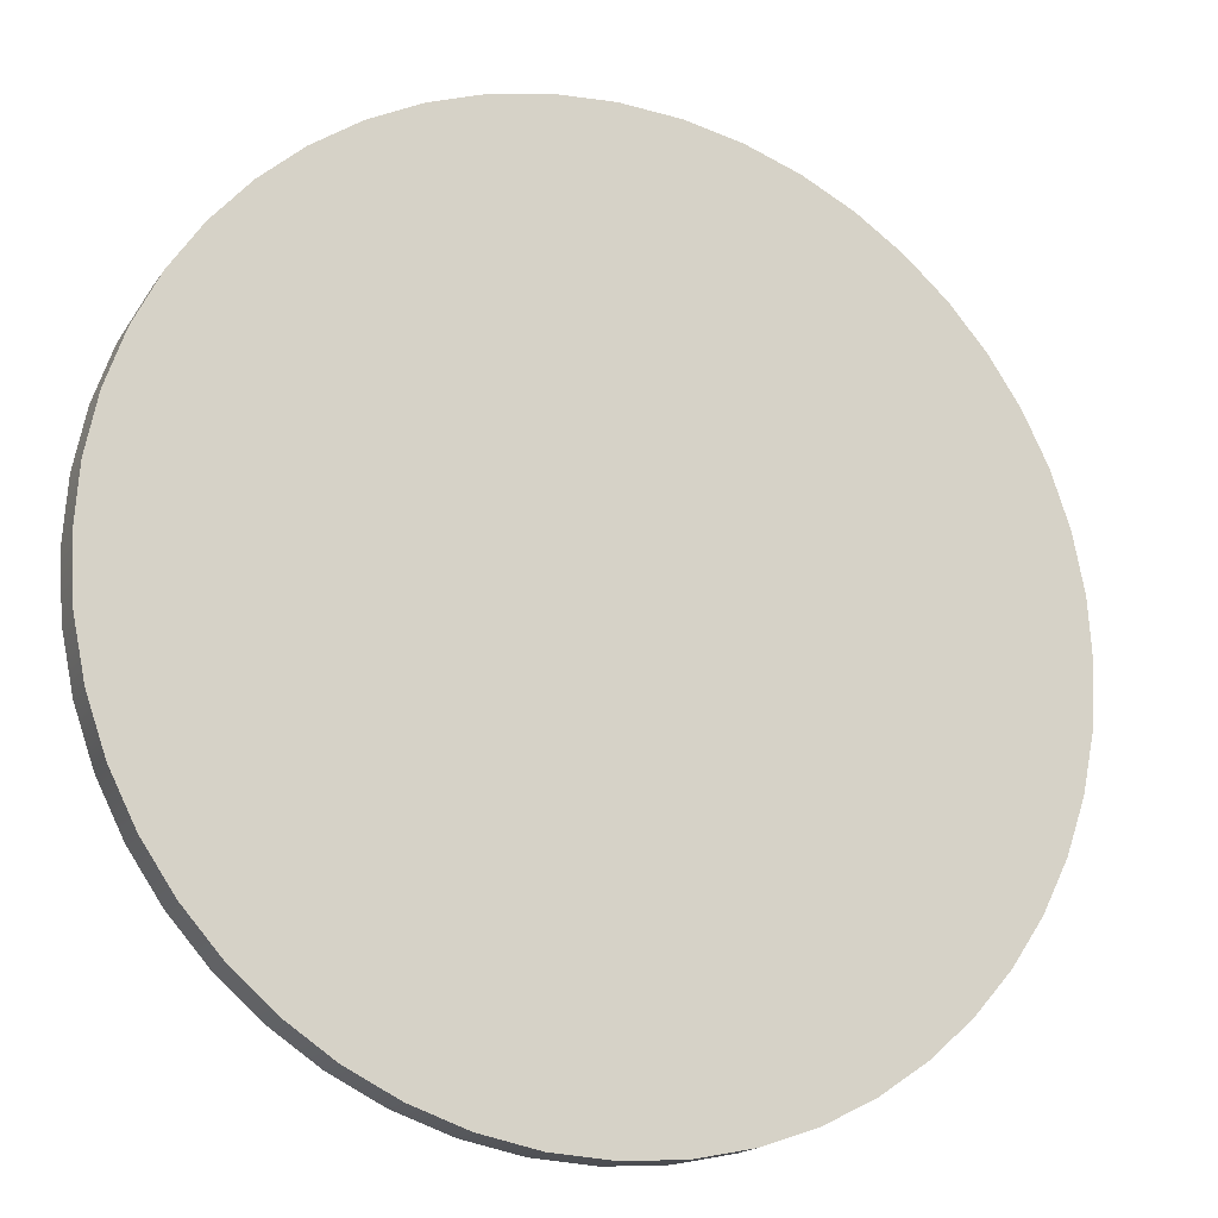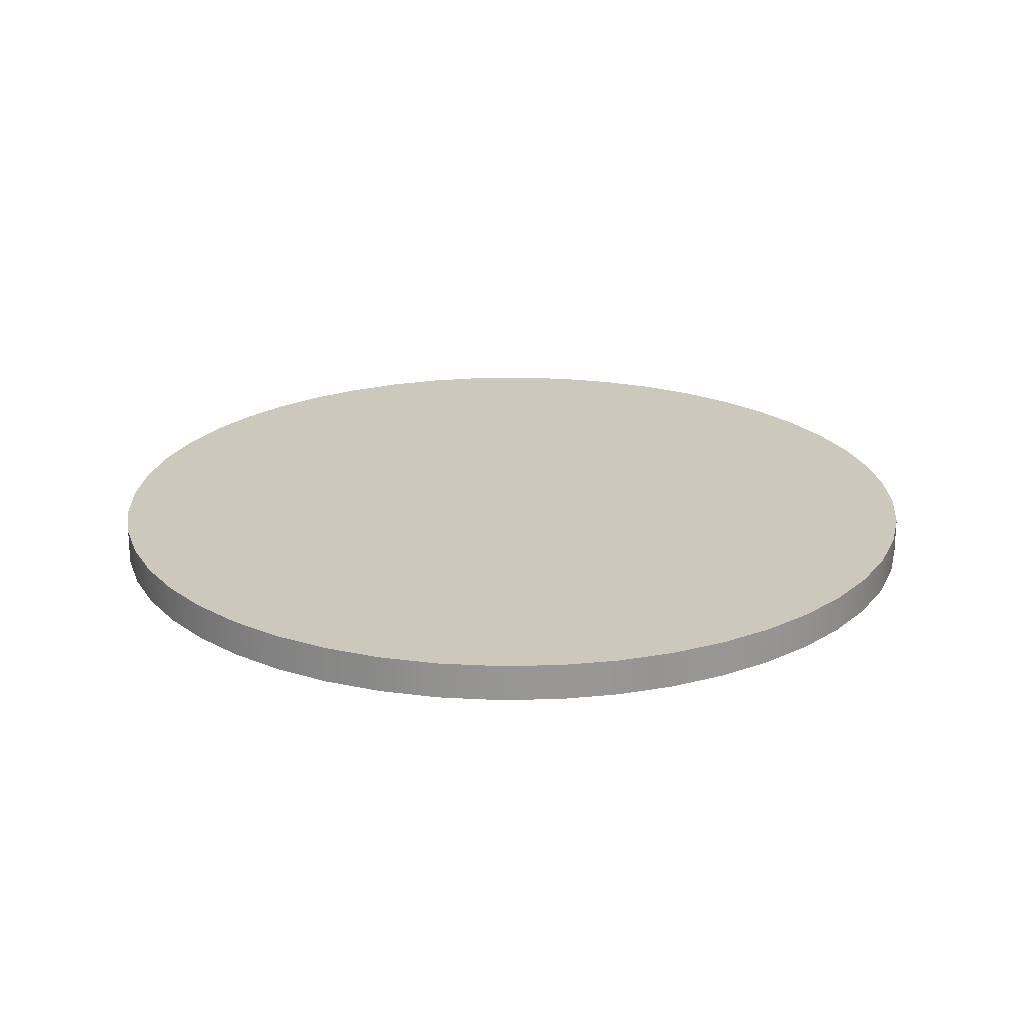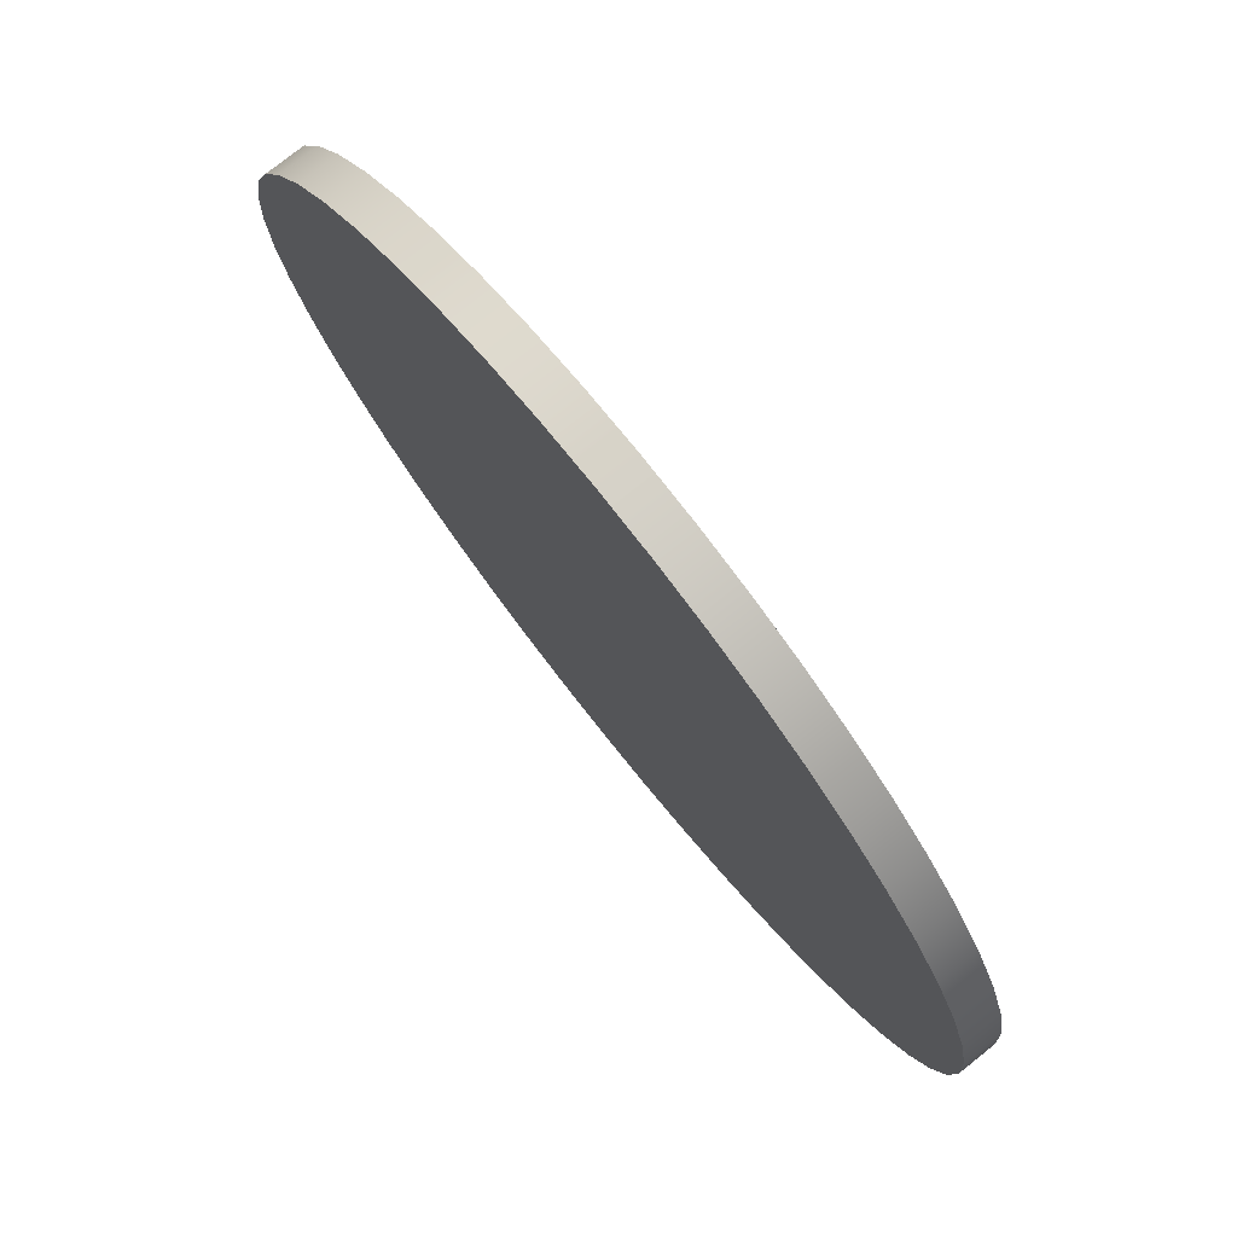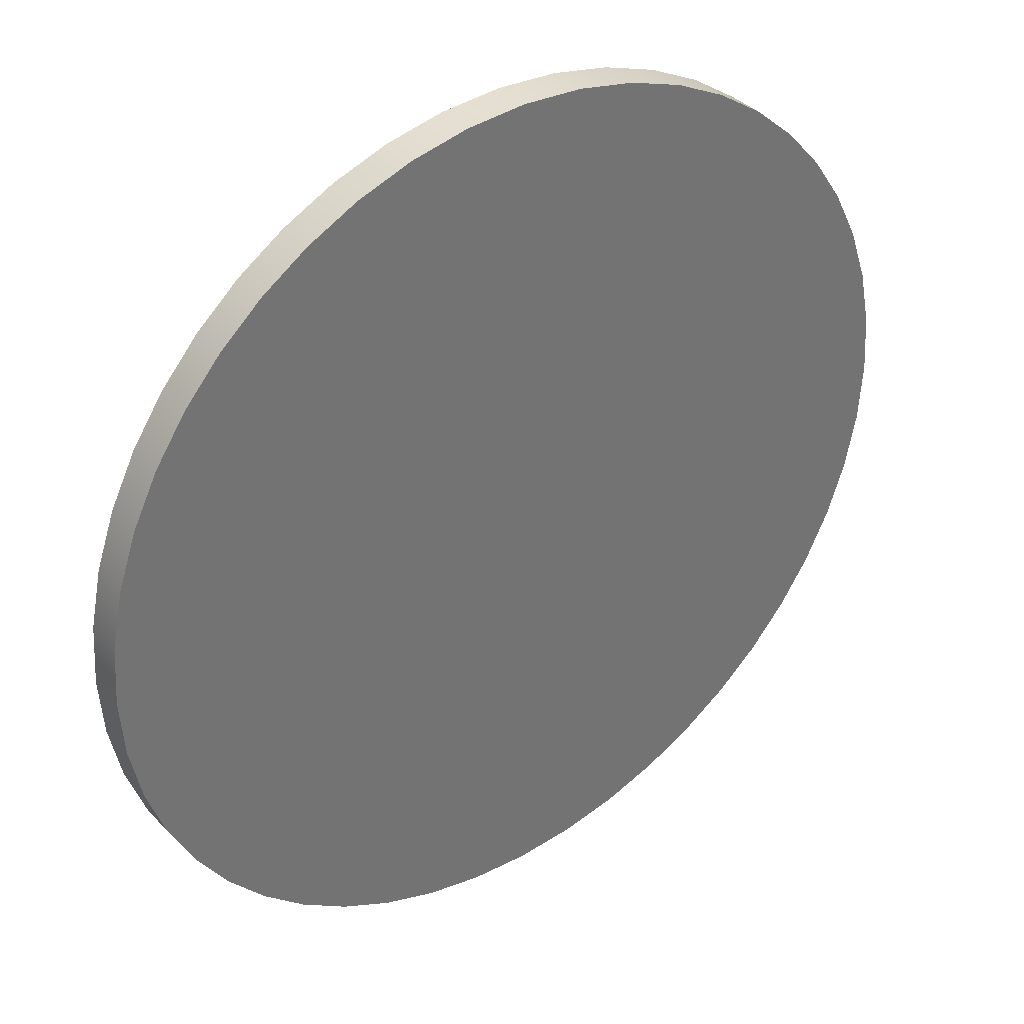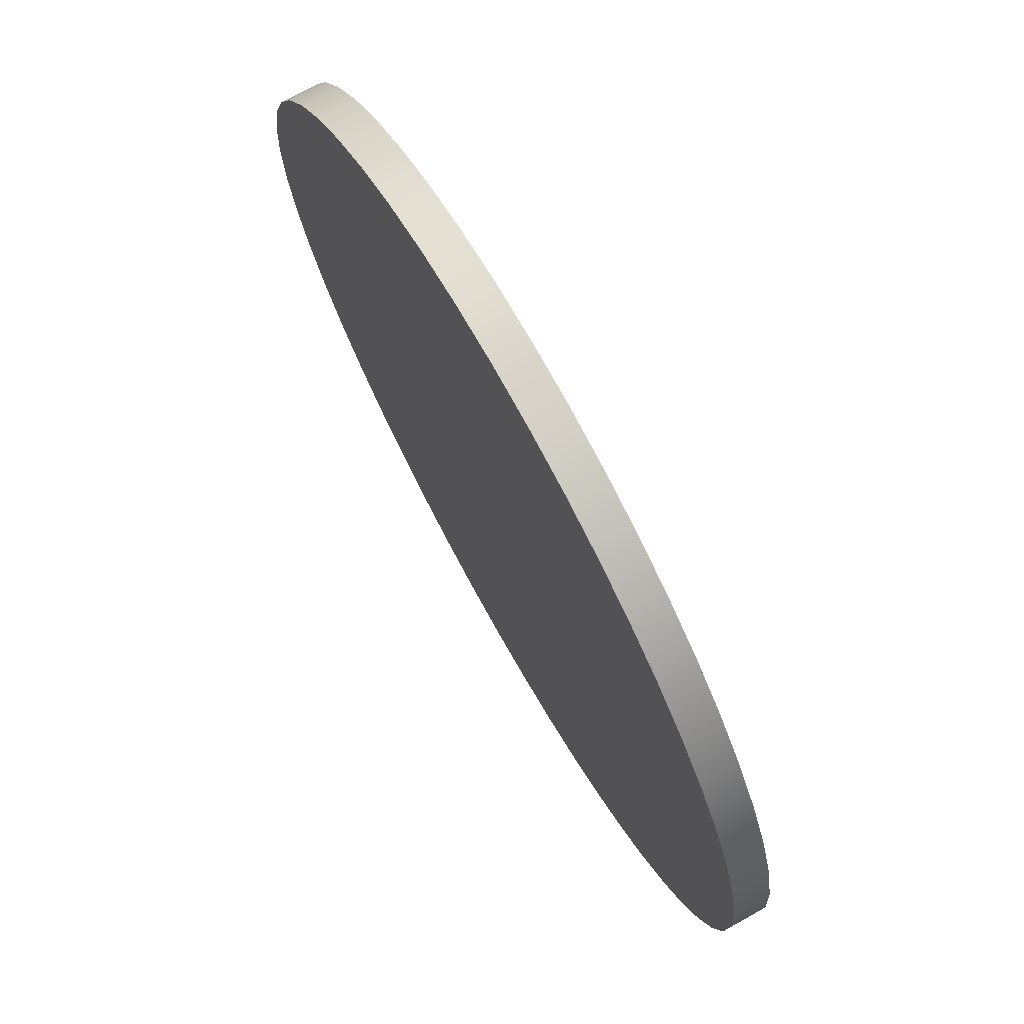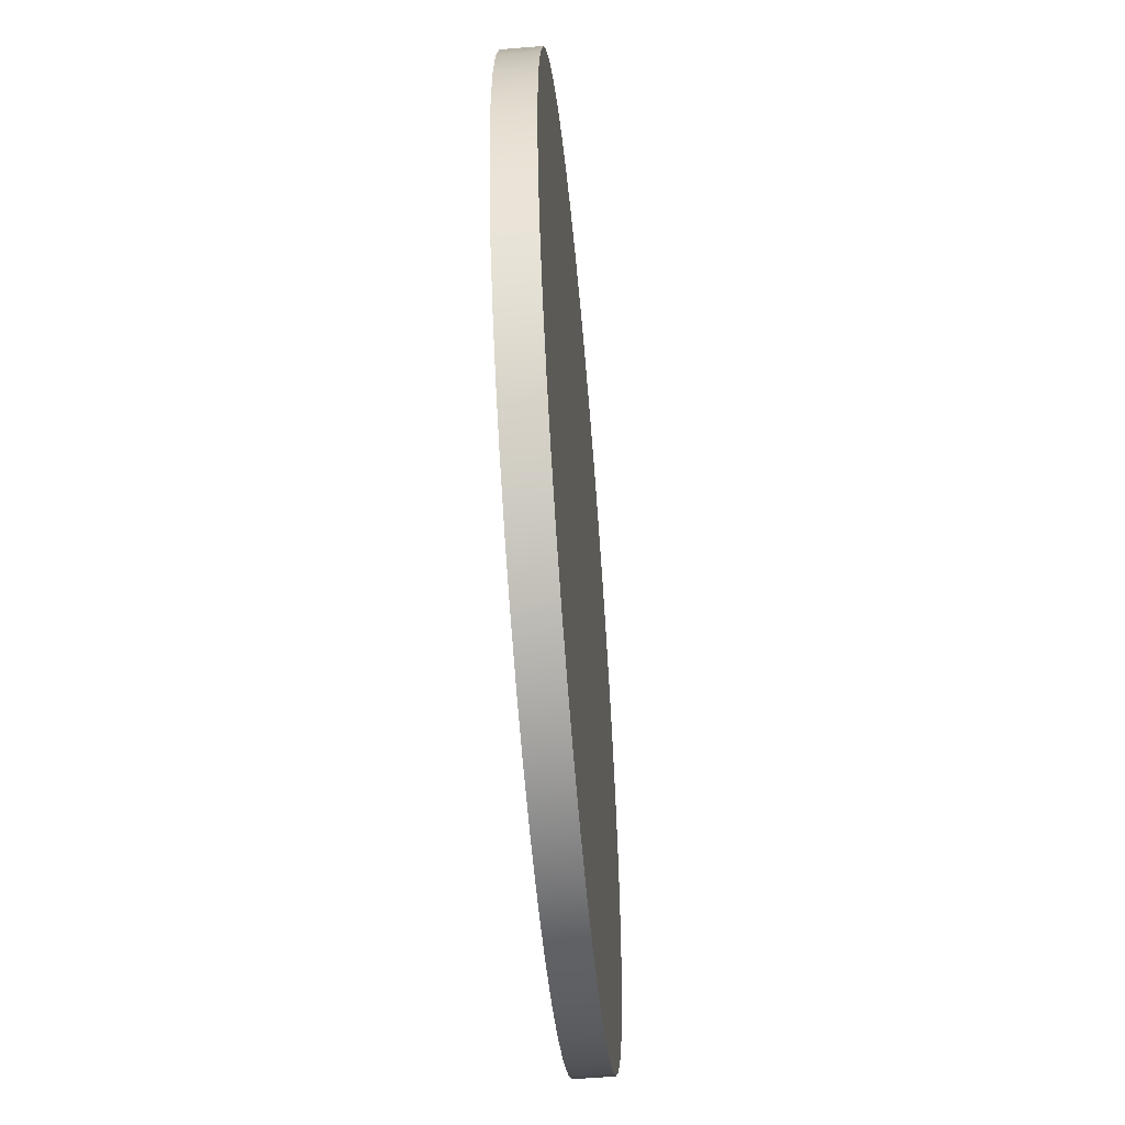
<metadata>
{"format":"obj","ext":"obj","renderer":"f3d","projection":"perspective","resolution":1024,"background":"white","views":[{"elev":-17.3,"azim":156.9,"up":"+Z"},{"elev":22.1,"azim":9.3,"up":"+Y"},{"elev":77.5,"azim":51.5,"up":"+Z"},{"elev":36.7,"azim":143.2,"up":"+Z"},{"elev":73.5,"azim":60.8,"up":"+Z"},{"elev":-55.5,"azim":-85.1,"up":"+Z"}]}
</metadata>
<code>
v  1.5 -0.125 1.8e-07
v  1.486 -0.125 -0.2034
v  1.446 -0.125 -0.3985
v  1.382 -0.125 -0.5836
v  1.295 -0.125 -0.7567
v  1.187 -0.125 -0.9163
v  1.06 -0.125 -1.06
v  0.9163 -0.125 -1.187
v  0.7567 -0.125 -1.295
v  0.5836 -0.125 -1.382
v  0.3985 -0.125 -1.446
v  0.2034 -0.125 -1.486
v  1.1e-07 -0.125 -1.5
v  -0.2034 -0.125 -1.486
v  -0.3985 -0.125 -1.446
v  -0.5836 -0.125 -1.382
v  -0.7567 -0.125 -1.295
v  -0.9163 -0.125 -1.187
v  -1.06 -0.125 -1.06
v  -1.187 -0.125 -0.9163
v  -1.295 -0.125 -0.7567
v  -1.382 -0.125 -0.5836
v  -1.446 -0.125 -0.3985
v  -1.486 -0.125 -0.2034
v  -1.5 -0.125 -5e-08
v  -1.486 -0.125 0.2034
v  -1.446 -0.125 0.3985
v  -1.382 -0.125 0.5836
v  -1.295 -0.125 0.7567
v  -1.187 -0.125 0.9163
v  -1.06 -0.125 1.06
v  -0.9163 -0.125 1.187
v  -0.7567 -0.125 1.295
v  -0.5836 -0.125 1.382
v  -0.3985 -0.125 1.446
v  -0.2034 -0.125 1.486
v  -1.6e-07 -0.125 1.5
v  0.2034 -0.125 1.486
v  0.3985 -0.125 1.446
v  0.5836 -0.125 1.382
v  0.7567 -0.125 1.295
v  0.9163 -0.125 1.187
v  1.06 -0.125 1.06
v  1.187 -0.125 0.9163
v  1.295 -0.125 0.7567
v  1.382 -0.125 0.5836
v  1.446 -0.125 0.3985
v  1.486 -0.125 0.2034
v  1.5 0 1.8e-07
v  1.486 0 -0.2034
v  1.446 0 -0.3985
v  1.382 0 -0.5836
v  1.295 0 -0.7567
v  1.187 0 -0.9163
v  1.06 0 -1.06
v  0.9163 0 -1.187
v  0.7567 0 -1.295
v  0.5836 0 -1.382
v  0.3985 0 -1.446
v  0.2034 0 -1.486
v  1.1e-07 0 -1.5
v  -0.2034 0 -1.486
v  -0.3985 0 -1.446
v  -0.5836 0 -1.382
v  -0.7567 0 -1.295
v  -0.9163 0 -1.187
v  -1.06 0 -1.06
v  -1.187 0 -0.9163
v  -1.295 0 -0.7567
v  -1.382 0 -0.5836
v  -1.446 0 -0.3985
v  -1.486 0 -0.2034
v  -1.5 0 -5e-08
v  -1.486 0 0.2034
v  -1.446 0 0.3985
v  -1.382 0 0.5836
v  -1.295 0 0.7567
v  -1.187 0 0.9163
v  -1.06 0 1.06
v  -0.9163 0 1.187
v  -0.7567 0 1.295
v  -0.5836 0 1.382
v  -0.3985 0 1.446
v  -0.2034 0 1.486
v  -1.6e-07 0 1.5
v  0.2034 0 1.486
v  0.3985 0 1.446
v  0.5836 0 1.382
v  0.7567 0 1.295
v  0.9163 0 1.187
v  1.06 0 1.06
v  1.187 0 0.9163
v  1.295 0 0.7567
v  1.382 0 0.5836
v  1.446 0 0.3985
v  1.486 0 0.2034
v  1.5 -0.125 1.8e-07
v  1.486 -0.125 -0.2034
v  1.446 -0.125 -0.3985
v  1.382 -0.125 -0.5836
v  1.295 -0.125 -0.7567
v  1.187 -0.125 -0.9163
v  1.06 -0.125 -1.06
v  0.9163 -0.125 -1.187
v  0.7567 -0.125 -1.295
v  0.5836 -0.125 -1.382
v  0.3985 -0.125 -1.446
v  0.2034 -0.125 -1.486
v  1.1e-07 -0.125 -1.5
v  -0.2034 -0.125 -1.486
v  -0.3985 -0.125 -1.446
v  -0.5836 -0.125 -1.382
v  -0.7567 -0.125 -1.295
v  -0.9163 -0.125 -1.187
v  -1.06 -0.125 -1.06
v  -1.187 -0.125 -0.9163
v  -1.295 -0.125 -0.7567
v  -1.382 -0.125 -0.5836
v  -1.446 -0.125 -0.3985
v  -1.486 -0.125 -0.2034
v  -1.5 -0.125 -5e-08
v  -1.486 -0.125 0.2034
v  -1.446 -0.125 0.3985
v  -1.382 -0.125 0.5836
v  -1.295 -0.125 0.7567
v  -1.187 -0.125 0.9163
v  -1.06 -0.125 1.06
v  -0.9163 -0.125 1.187
v  -0.7567 -0.125 1.295
v  -0.5836 -0.125 1.382
v  -0.3985 -0.125 1.446
v  -0.2034 -0.125 1.486
v  -1.6e-07 -0.125 1.5
v  0.2034 -0.125 1.486
v  0.3985 -0.125 1.446
v  0.5836 -0.125 1.382
v  0.7567 -0.125 1.295
v  0.9163 -0.125 1.187
v  1.06 -0.125 1.06
v  1.187 -0.125 0.9163
v  1.295 -0.125 0.7567
v  1.382 -0.125 0.5836
v  1.446 -0.125 0.3985
v  1.486 -0.125 0.2034
v  1.5 0 1.8e-07
v  1.486 0 -0.2034
v  1.446 0 -0.3985
v  1.382 0 -0.5836
v  1.295 0 -0.7567
v  1.187 0 -0.9163
v  1.06 0 -1.06
v  0.9163 0 -1.187
v  0.7567 0 -1.295
v  0.5836 0 -1.382
v  0.3985 0 -1.446
v  0.2034 0 -1.486
v  1.1e-07 0 -1.5
v  -0.2034 0 -1.486
v  -0.3985 0 -1.446
v  -0.5836 0 -1.382
v  -0.7567 0 -1.295
v  -0.9163 0 -1.187
v  -1.06 0 -1.06
v  -1.187 0 -0.9163
v  -1.295 0 -0.7567
v  -1.382 0 -0.5836
v  -1.446 0 -0.3985
v  -1.486 0 -0.2034
v  -1.5 0 -5e-08
v  -1.486 0 0.2034
v  -1.446 0 0.3985
v  -1.382 0 0.5836
v  -1.295 0 0.7567
v  -1.187 0 0.9163
v  -1.06 0 1.06
v  -0.9163 0 1.187
v  -0.7567 0 1.295
v  -0.5836 0 1.382
v  -0.3985 0 1.446
v  -0.2034 0 1.486
v  -1.6e-07 0 1.5
v  0.2034 0 1.486
v  0.3985 0 1.446
v  0.5836 0 1.382
v  0.7567 0 1.295
v  0.9163 0 1.187
v  1.06 0 1.06
v  1.187 0 0.9163
v  1.295 0 0.7567
v  1.382 0 0.5836
v  1.446 0 0.3985
v  1.486 0 0.2034
o Circle_3in
g Circle_3in
f 50 49 1
f 1 2 50
f 51 50 2
f 2 3 51
f 52 51 3
f 3 4 52
f 53 52 4
f 4 5 53
f 54 53 5
f 5 6 54
f 55 54 6
f 6 7 55
f 56 55 7
f 7 8 56
f 57 56 8
f 8 9 57
f 58 57 9
f 9 10 58
f 59 58 10
f 10 11 59
f 60 59 11
f 11 12 60
f 61 60 12
f 12 13 61
f 62 61 13
f 13 14 62
f 63 62 14
f 14 15 63
f 64 63 15
f 15 16 64
f 65 64 16
f 16 17 65
f 66 65 17
f 17 18 66
f 67 66 18
f 18 19 67
f 68 67 19
f 19 20 68
f 69 68 20
f 20 21 69
f 70 69 21
f 21 22 70
f 71 70 22
f 22 23 71
f 72 71 23
f 23 24 72
f 73 72 24
f 24 25 73
f 74 73 25
f 25 26 74
f 75 74 26
f 26 27 75
f 76 75 27
f 27 28 76
f 77 76 28
f 28 29 77
f 78 77 29
f 29 30 78
f 79 78 30
f 30 31 79
f 80 79 31
f 31 32 80
f 81 80 32
f 32 33 81
f 82 81 33
f 33 34 82
f 83 82 34
f 34 35 83
f 84 83 35
f 35 36 84
f 85 84 36
f 36 37 85
f 86 85 37
f 37 38 86
f 87 86 38
f 38 39 87
f 88 87 39
f 39 40 88
f 89 88 40
f 40 41 89
f 90 89 41
f 41 42 90
f 91 90 42
f 42 43 91
f 92 91 43
f 43 44 92
f 93 92 44
f 44 45 93
f 94 93 45
f 45 46 94
f 95 94 46
f 46 47 95
f 96 95 47
f 47 48 96
f 49 96 48
f 48 1 49
f 142 141 140
f 143 142 140
f 144 143 140
f 97 144 140
f 98 97 140
f 99 98 140
f 100 99 140
f 101 100 140
f 102 101 140
f 103 102 140
f 104 103 140
f 105 104 140
f 106 105 140
f 107 106 140
f 108 107 140
f 109 108 140
f 110 109 140
f 111 110 140
f 112 111 140
f 113 112 140
f 114 113 140
f 115 114 140
f 116 115 140
f 117 116 140
f 118 117 140
f 119 118 140
f 120 119 140
f 121 120 140
f 122 121 140
f 123 122 140
f 124 123 140
f 125 124 140
f 126 125 140
f 127 126 140
f 127 140 139
f 127 139 138
f 128 127 138
f 128 138 137
f 129 128 137
f 130 129 137
f 131 130 137
f 132 131 137
f 132 137 136
f 132 136 135
f 132 135 134
f 132 134 133
f 180 181 182
f 180 182 183
f 180 183 184
f 180 184 185
f 188 189 190
f 188 190 191
f 188 191 192
f 188 192 145
f 188 145 146
f 188 146 147
f 188 147 148
f 188 148 149
f 188 149 150
f 188 150 151
f 188 151 152
f 188 152 153
f 188 153 154
f 188 154 155
f 188 155 156
f 188 156 157
f 188 157 158
f 188 158 159
f 188 159 160
f 188 160 161
f 188 161 162
f 188 162 163
f 188 163 164
f 188 164 165
f 188 165 166
f 188 166 167
f 188 167 168
f 188 168 169
f 188 169 170
f 188 170 171
f 188 171 172
f 188 172 173
f 188 173 174
f 188 174 175
f 187 188 175
f 186 187 175
f 186 175 176
f 185 186 176
f 185 176 177
f 185 177 178
f 185 178 179
f 180 185 179

</code>
